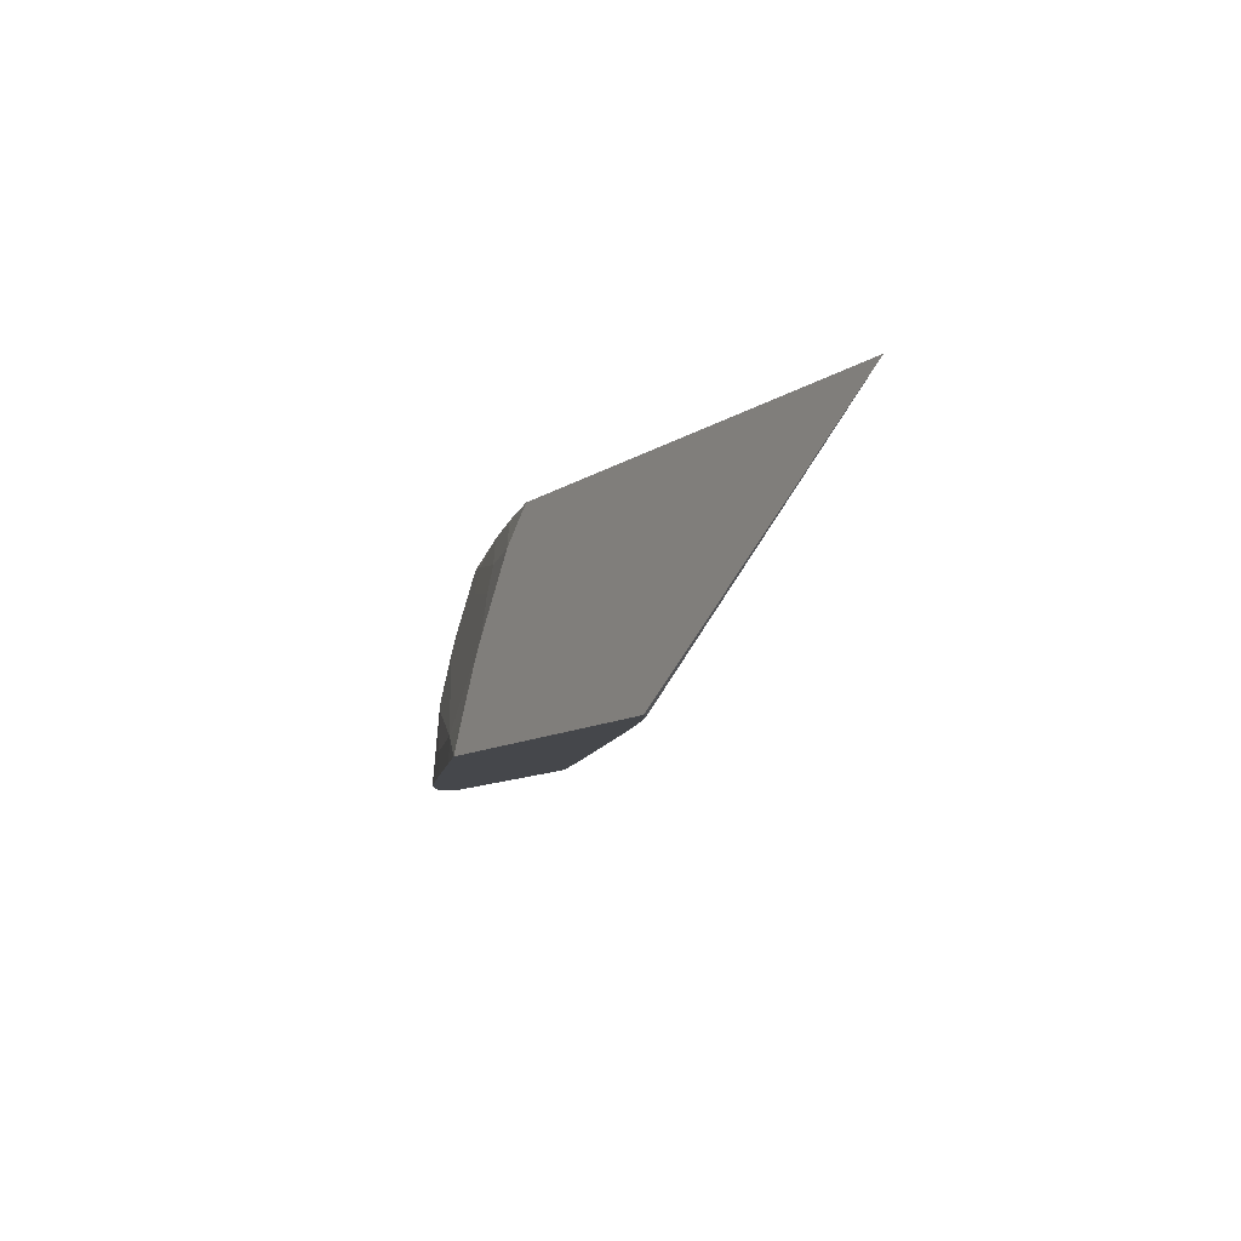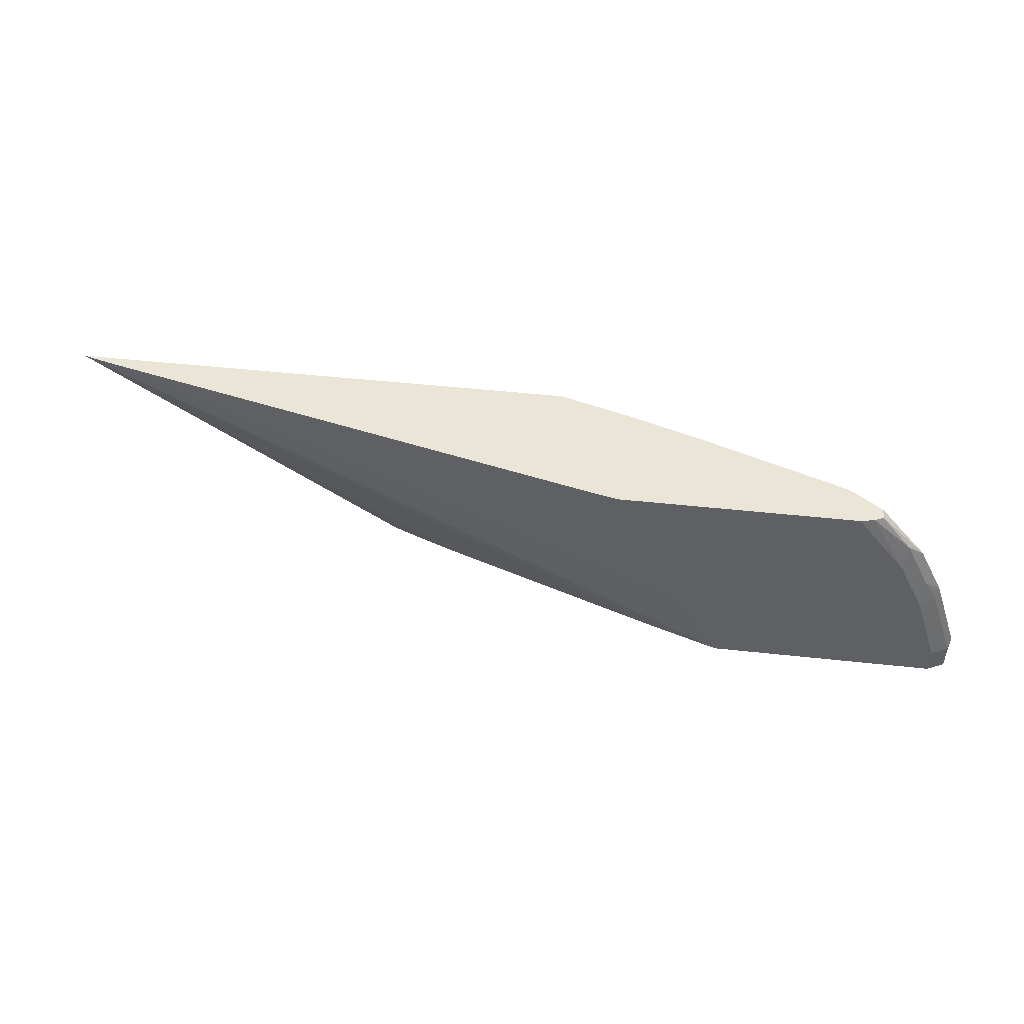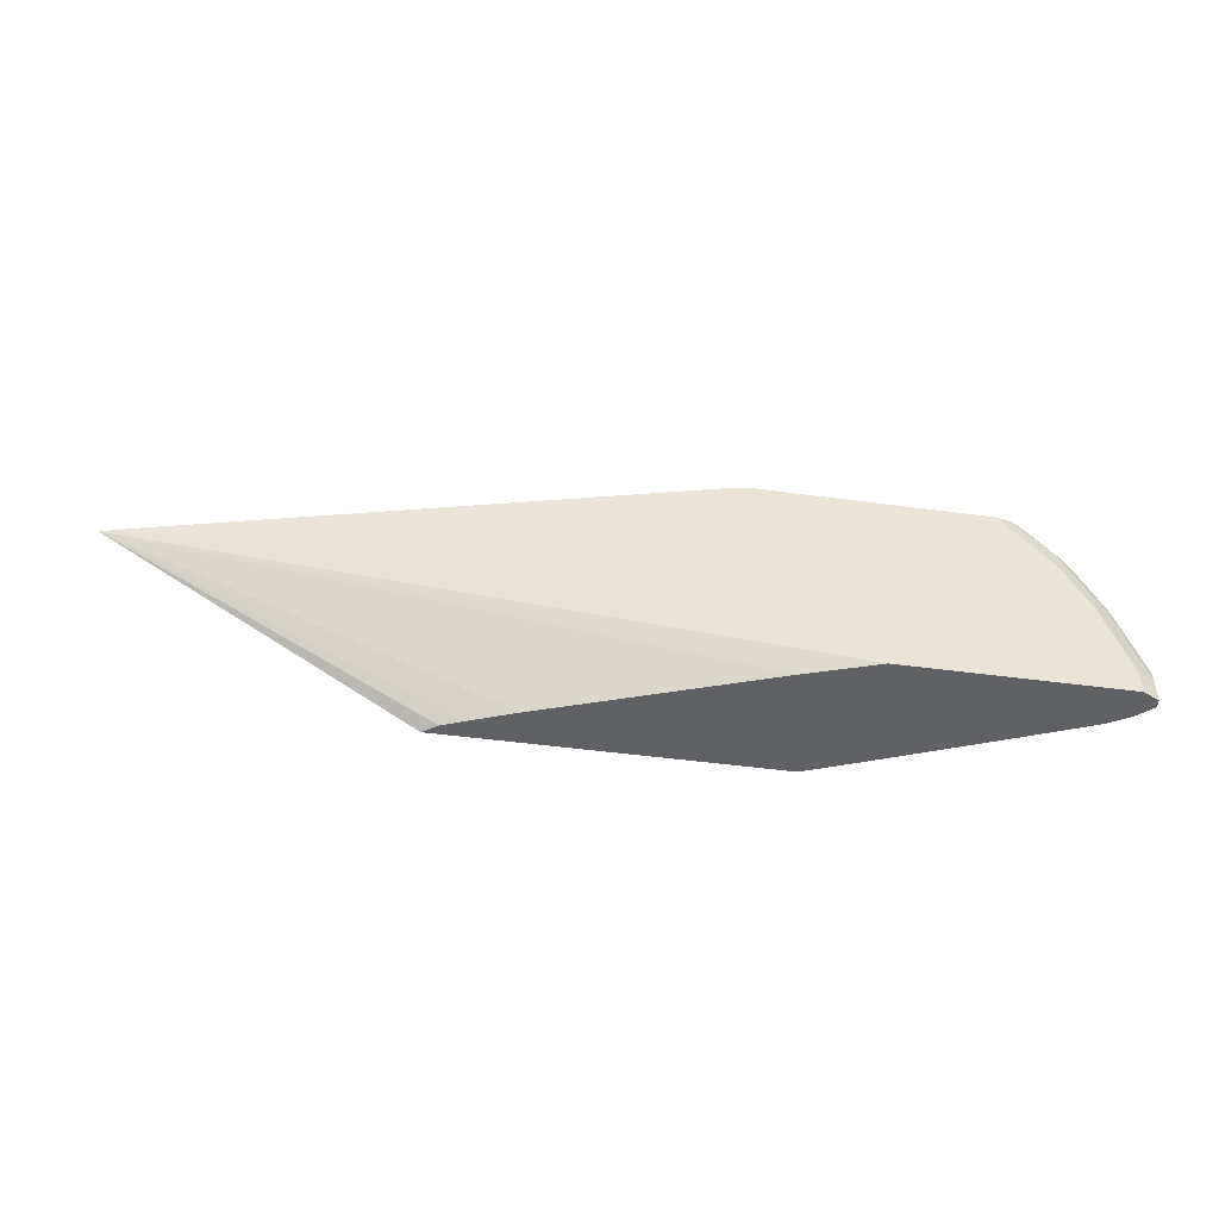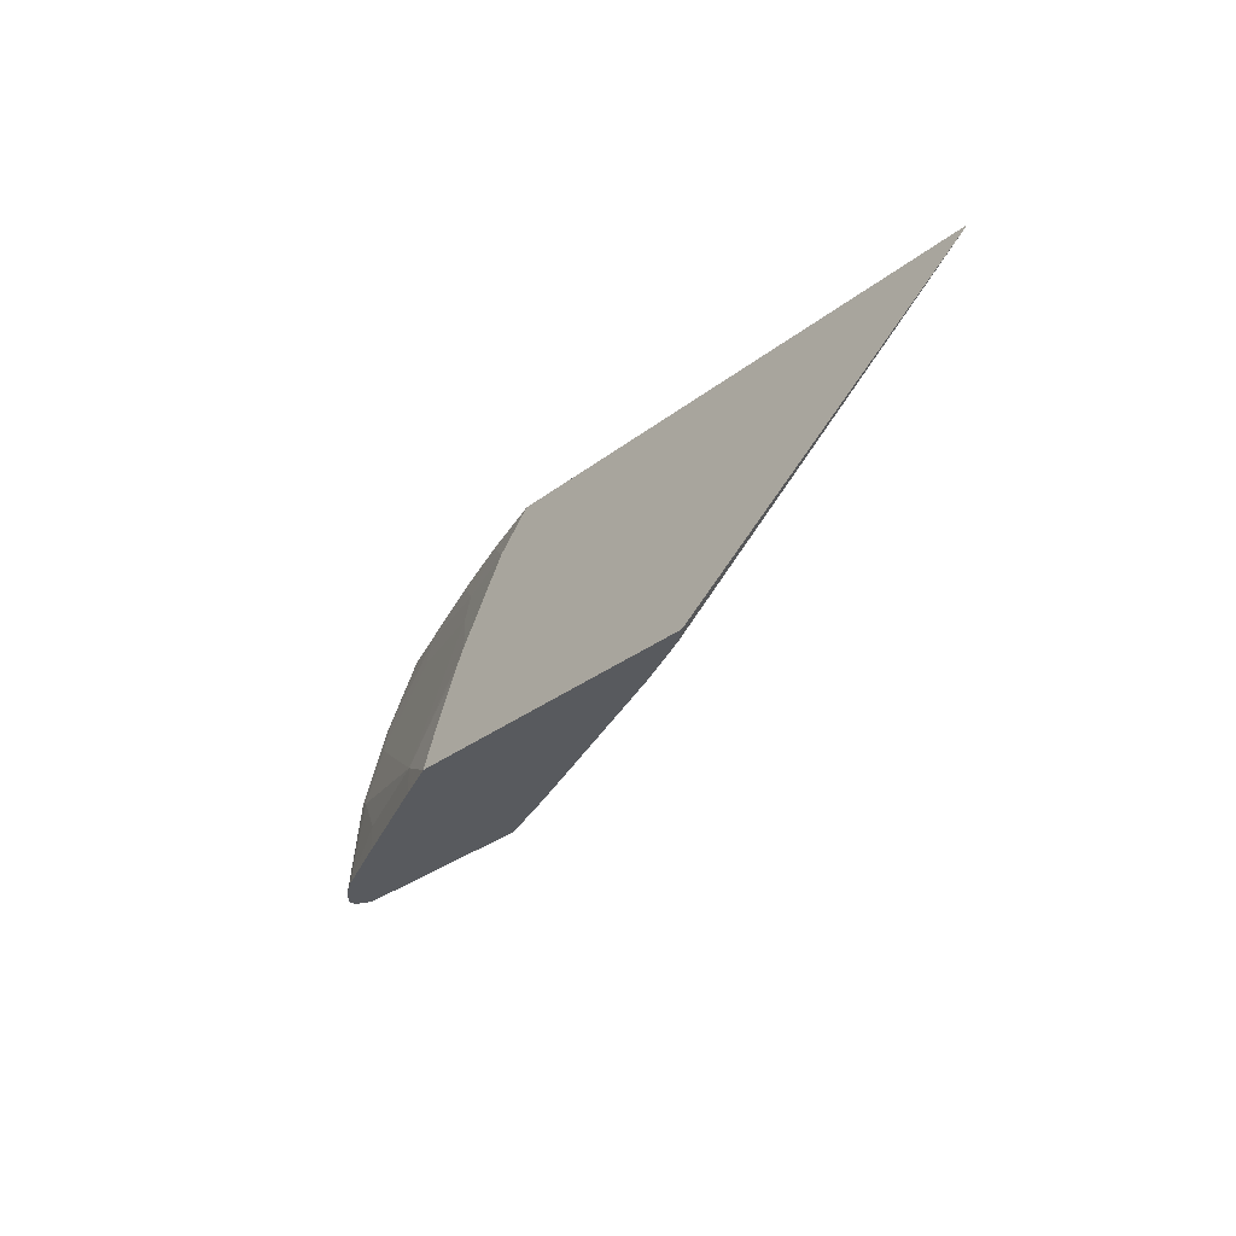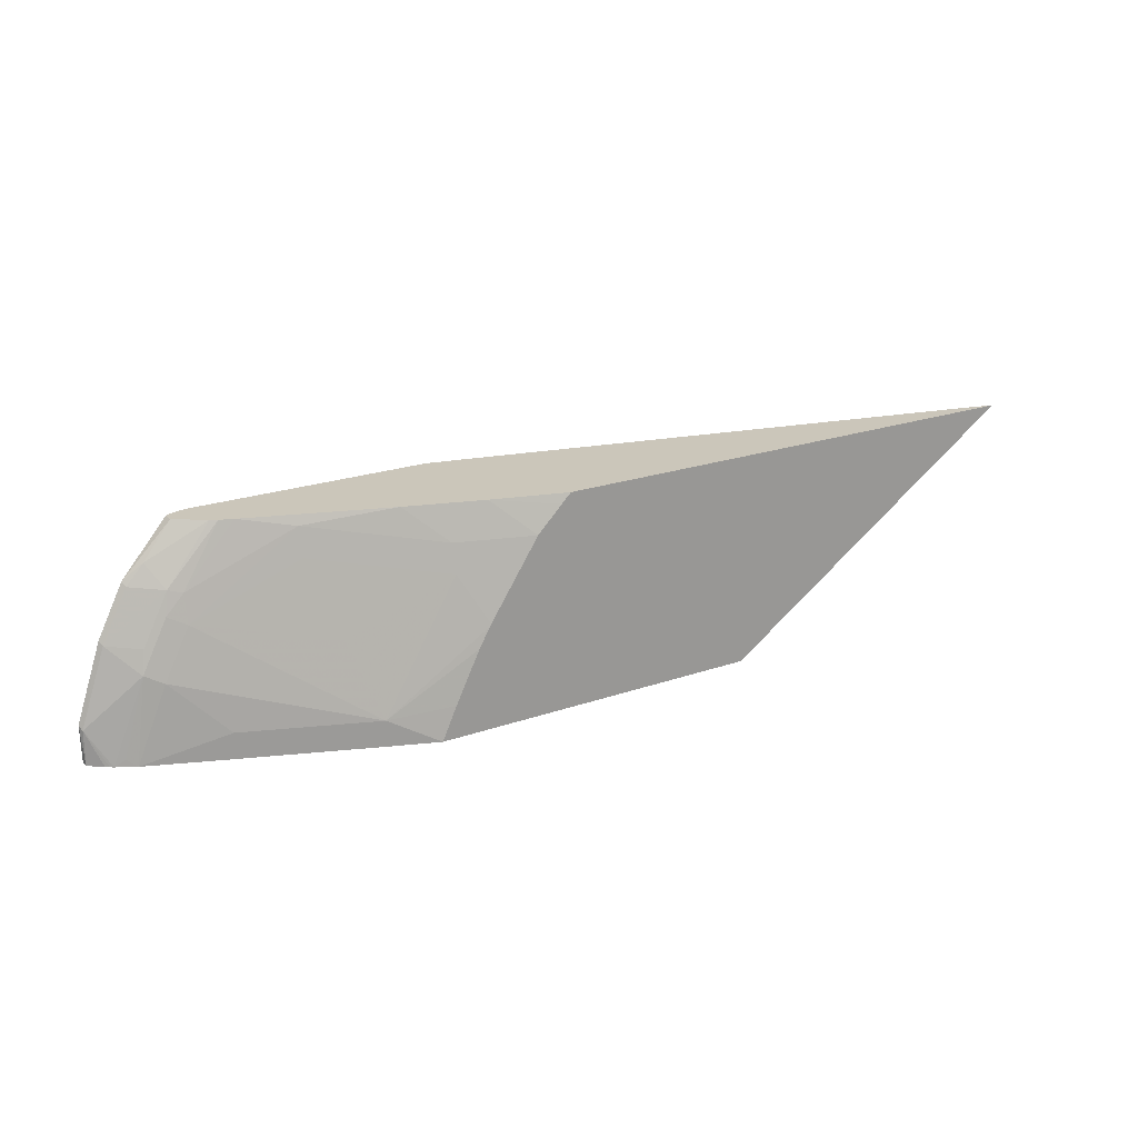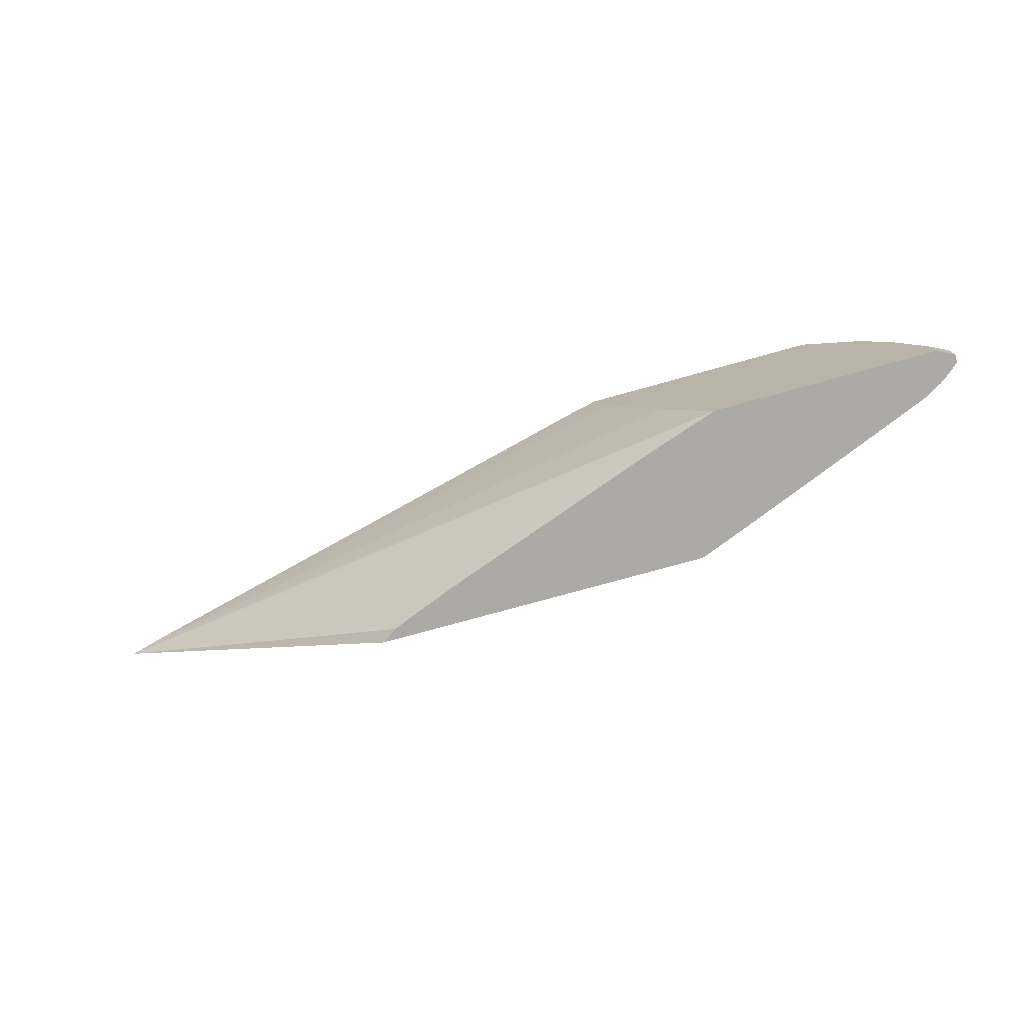
<metadata>
{"format":"obj","ext":"obj","renderer":"f3d","projection":"perspective","resolution":1024,"background":"white","views":[{"elev":-10.2,"azim":59.1,"up":"+Z"},{"elev":46.0,"azim":-172.8,"up":"+Z"},{"elev":-47.2,"azim":171.3,"up":"+Z"},{"elev":-30.5,"azim":48.1,"up":"+Z"},{"elev":21.2,"azim":-32.4,"up":"+Z"},{"elev":-75.9,"azim":-164.5,"up":"+Z"}]}
</metadata>
<code>
v -0.9193 0.09122 0.2941
v -0.921 0.09474 0.3263
v -0.9193 0.09824 0.2941
v -0.9082 0.08151 0.2941
v -0.9193 0.09122 0.3228
v -0.9193 0.09824 0.3158
v -0.9 0.09474 0.3895
v -0.9057 0.1051 0.2941
v -0.9052 0.07939 0.2941
v -0.8982 0.09122 0.386
v -0.9026 0.0776 0.2941
v -0.8912 0.07719 0.3509
v -0.8982 0.09824 0.379
v -0.8842 0.1053 0.379
v -0.9052 0.1053 0.3158
v -0.8789 0.09474 0.4316
v -0.8869 0.1 0.4
v -0.9052 0.1053 0.2941
v -0.8772 0.07017 0.3649
v -0.8737 0.07369 0.3842
v -0.8527 0.07369 0.4263
v -0.8772 0.09122 0.4281
v -0.8947 0.07369 0.3
v -0.887 0.06876 0.2941
v -0.8658 0.1 0.4421
v -0.8632 0.1053 0.4211
v -0.8632 0.08947 0.4447
v -0.8398 0.09003 0.4739
v -0.8398 0.0991 0.4739
v -0.7158 0.1053 0.2941
v -0.8632 0.06315 0.3579
v -0.8562 0.07017 0.407
v -0.8421 0.06842 0.4237
v -0.8109 0.06978 0.4739
v -0.8163 0.07303 0.4739
v -0.8218 0.04229 0.2941
v -0.821 0.04211 0.3158
v -0.8327 0.1027 0.4739
v -0.821 0.1053 0.4739
v -0.6736 0.1053 0.3579
v -0.1536 -0.008331 0.4739
v -0.1267 -0.01562 0.4739
v -0.6527 0.08407 0.2941
v -0.8421 0.06315 0.4
v -0.7158 1.125e-05 0.3158
v -0.8 0.06554 0.4739
v -0.7579 0.04737 0.4658
v -0.7165 0.0001888 0.2941
v -0.6208 0.1053 0.4739
v -0.6316 0.1053 0.4421
v -0.5971 0.1 0.4739
v -0.5603 -0.01562 0.4739
v -0.3925 -0.01562 0.2941
v -0.4053 -0.006568 0.2941
v -0.4211 -0.0001308 0.2941
v -0.4615 0.01558 0.2941
v -0.4632 0.01625 0.2941
v -0.7579 0.04211 0.4421
v -0.7369 0.02106 0.379
v -0.6527 1.125e-05 0.4211
v -0.6764 -0.01544 0.2941
v -0.676 -0.01562 0.2941
v -0.6635 -0.01562 0.3212
v -0.6425 -0.01562 0.3633
v -0.6329 -0.01562 0.38
v -0.6319 -0.01562 0.3817
v -0.6855 0.02401 0.4739
v -0.6527 0.005265 0.4447
v -0.6105 0.103 0.4739
v -0.6223 0.002958 0.4739
v -0.5687 -0.01562 0.4659
v -0.5898 -0.01562 0.4448
f 30 40 41
f 30 41 42
f 30 42 43
f 31 44 32
f 31 37 45
f 31 45 44
f 33 47 46
f 33 46 34
f 33 44 47
f 36 48 45
f 36 45 37
f 40 50 41
f 41 50 51
f 28 38 29
f 32 44 33
f 28 39 38
f 24 37 31
f 28 69 49
f 42 52 71
f 25 29 38
f 25 38 26
f 26 38 39
f 27 35 28
f 28 35 34
f 28 49 39
f 28 34 46
f 28 67 70
f 28 70 52
f 28 52 42
f 28 42 41
f 28 41 51
f 28 51 69
f 28 46 67
f 42 71 72
f 45 65 66
f 42 66 65
f 68 72 70
f 67 68 70
f 60 72 68
f 60 66 72
f 52 70 71
f 50 69 51
f 49 69 50
f 47 58 60
f 47 68 67
f 47 60 68
f 46 47 67
f 45 60 59
f 45 66 60
f 45 64 65
f 45 63 64
f 45 62 63
f 45 61 62
f 42 65 64
f 42 64 63
f 42 63 62
f 42 62 53
f 42 53 54
f 42 54 55
f 42 72 66
f 42 55 56
f 42 57 43
f 44 58 47
f 44 45 59
f 44 59 60
f 44 60 58
f 70 72 71
f 42 56 57
f 24 36 37
f 45 48 61
f 21 34 35
f 1 4 5
f 1 5 2
f 2 6 3
f 2 5 7
f 2 7 6
f 3 6 8
f 1 9 4
f 4 9 5
f 5 9 11
f 5 11 12
f 5 12 10
f 6 7 13
f 6 13 14
f 6 14 15
f 5 10 7
f 6 15 8
f 1 11 9
f 1 36 24
f 21 35 27
f 1 2 3
f 1 3 8
f 1 8 18
f 1 18 30
f 1 43 57
f 1 24 11
f 1 57 56
f 1 55 54
f 1 54 53
f 1 53 62
f 1 62 61
f 1 61 48
f 1 48 36
f 1 56 55
f 7 10 16
f 1 30 43
f 7 25 17
f 7 16 25
f 21 32 33
f 21 27 22
f 19 32 21
f 19 31 32
f 19 24 31
f 19 23 24
f 16 29 25
f 16 28 29
f 16 27 28
f 16 22 27
f 14 18 15
f 14 30 18
f 14 40 30
f 14 50 40
f 19 21 20
f 14 39 49
f 7 17 13
f 14 49 50
f 8 15 18
f 10 12 19
f 10 19 20
f 10 20 21
f 10 21 22
f 21 33 34
f 11 23 19
f 10 22 16
f 14 25 26
f 14 17 25
f 13 17 14
f 14 26 39
f 11 24 23
f 11 19 12

</code>
